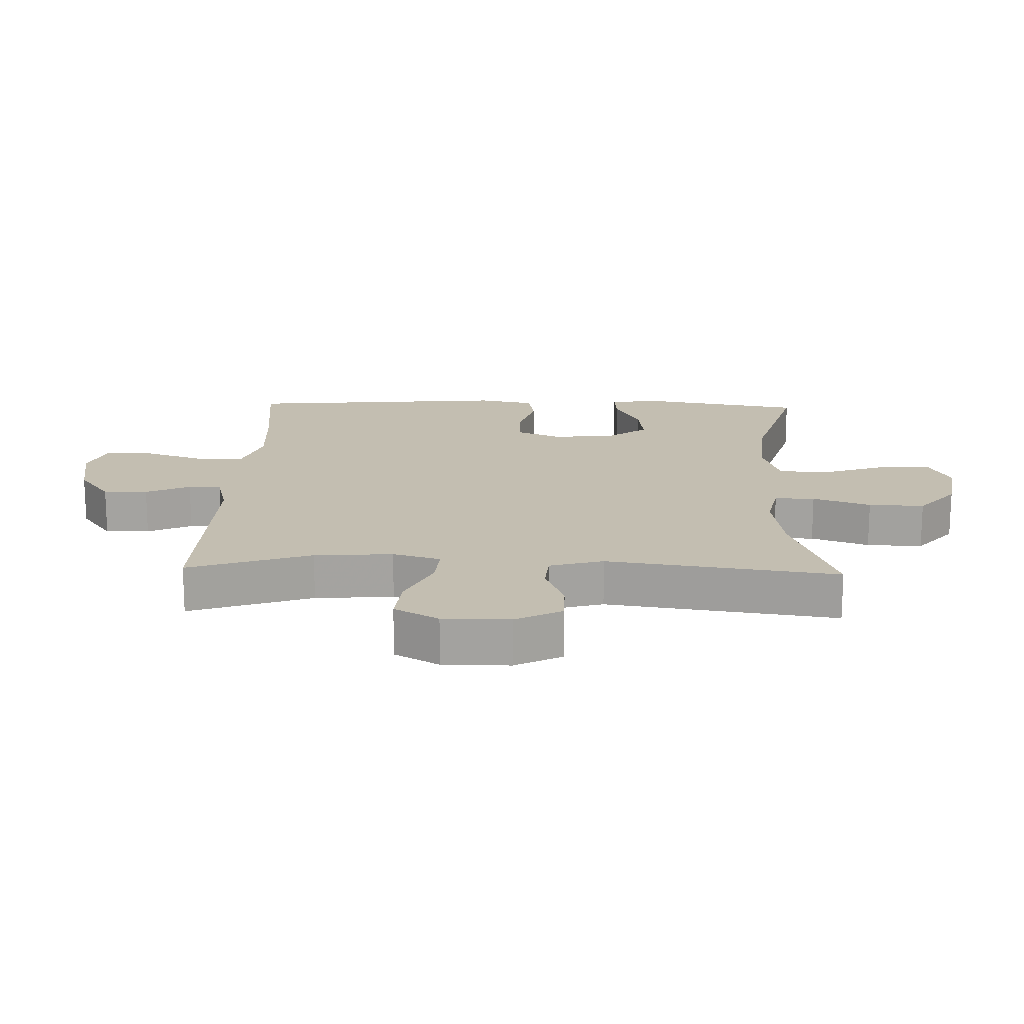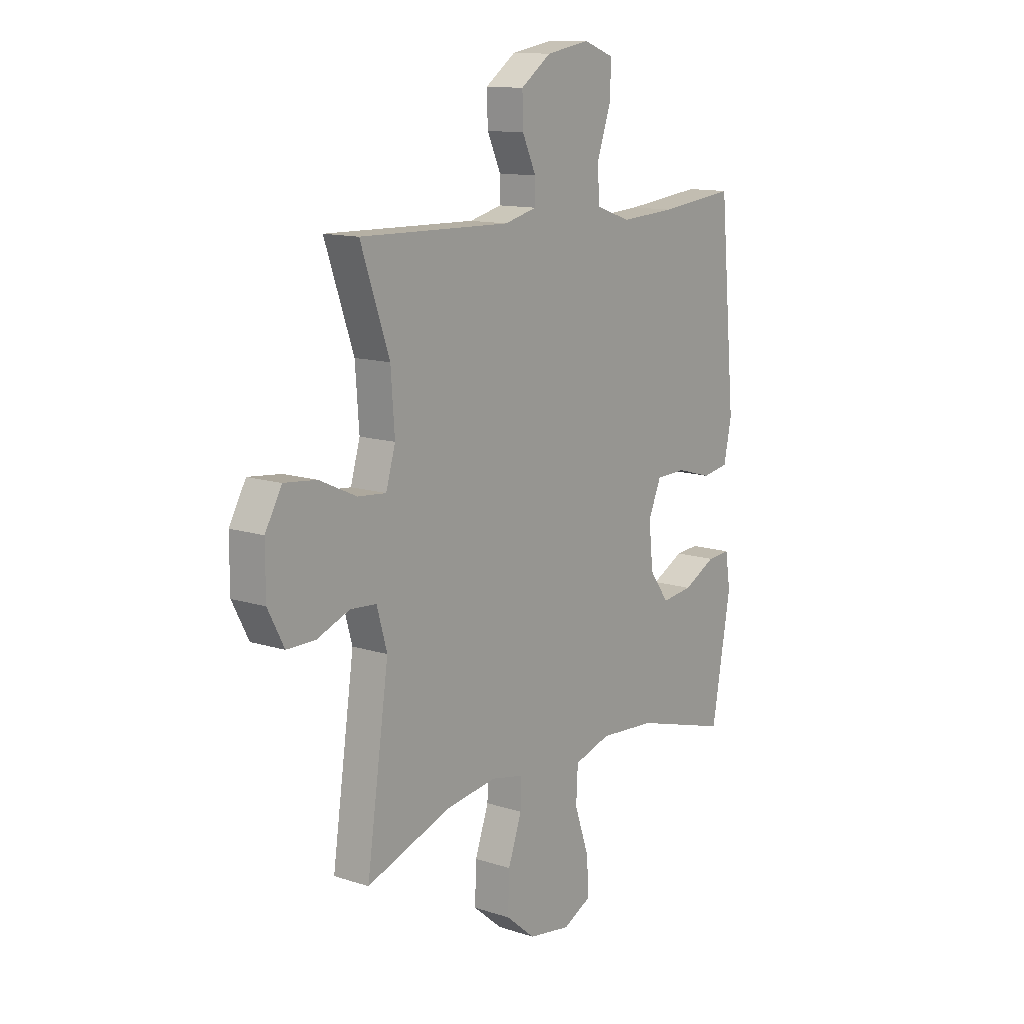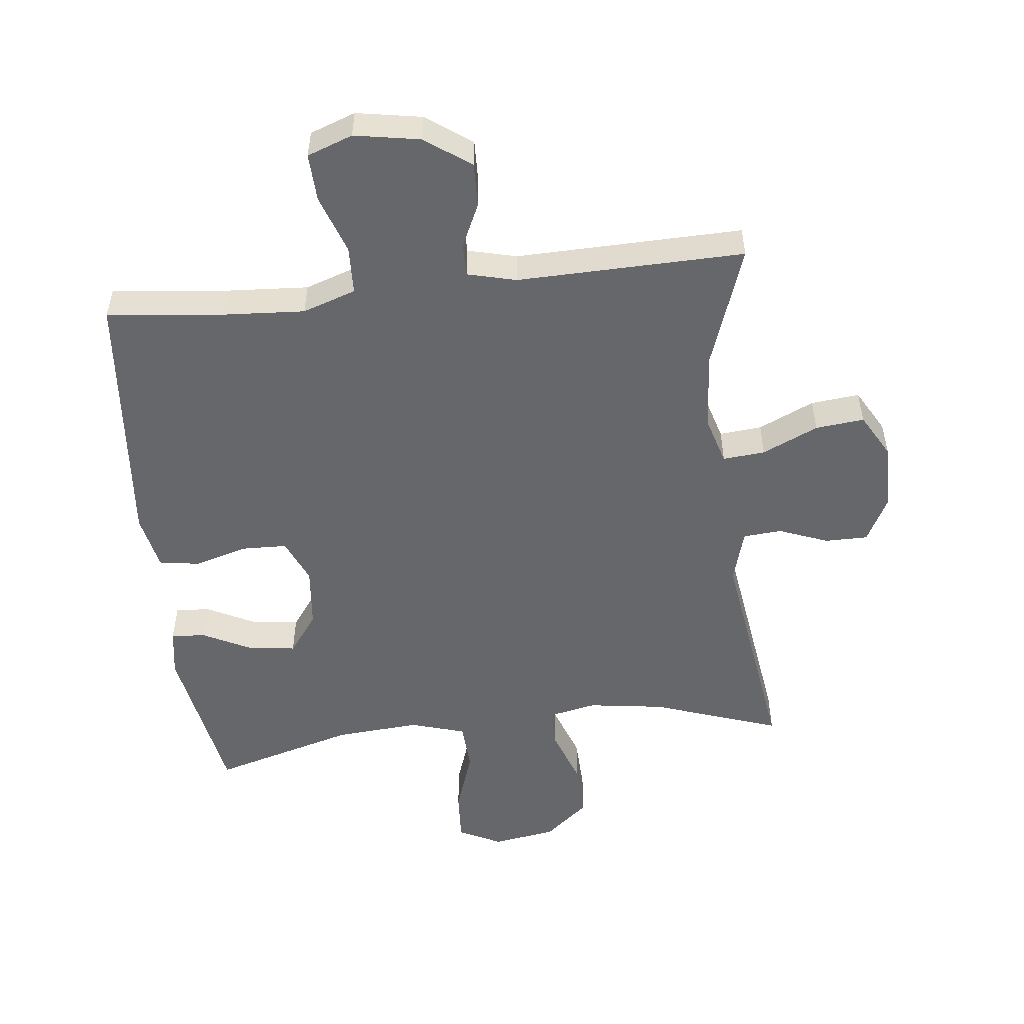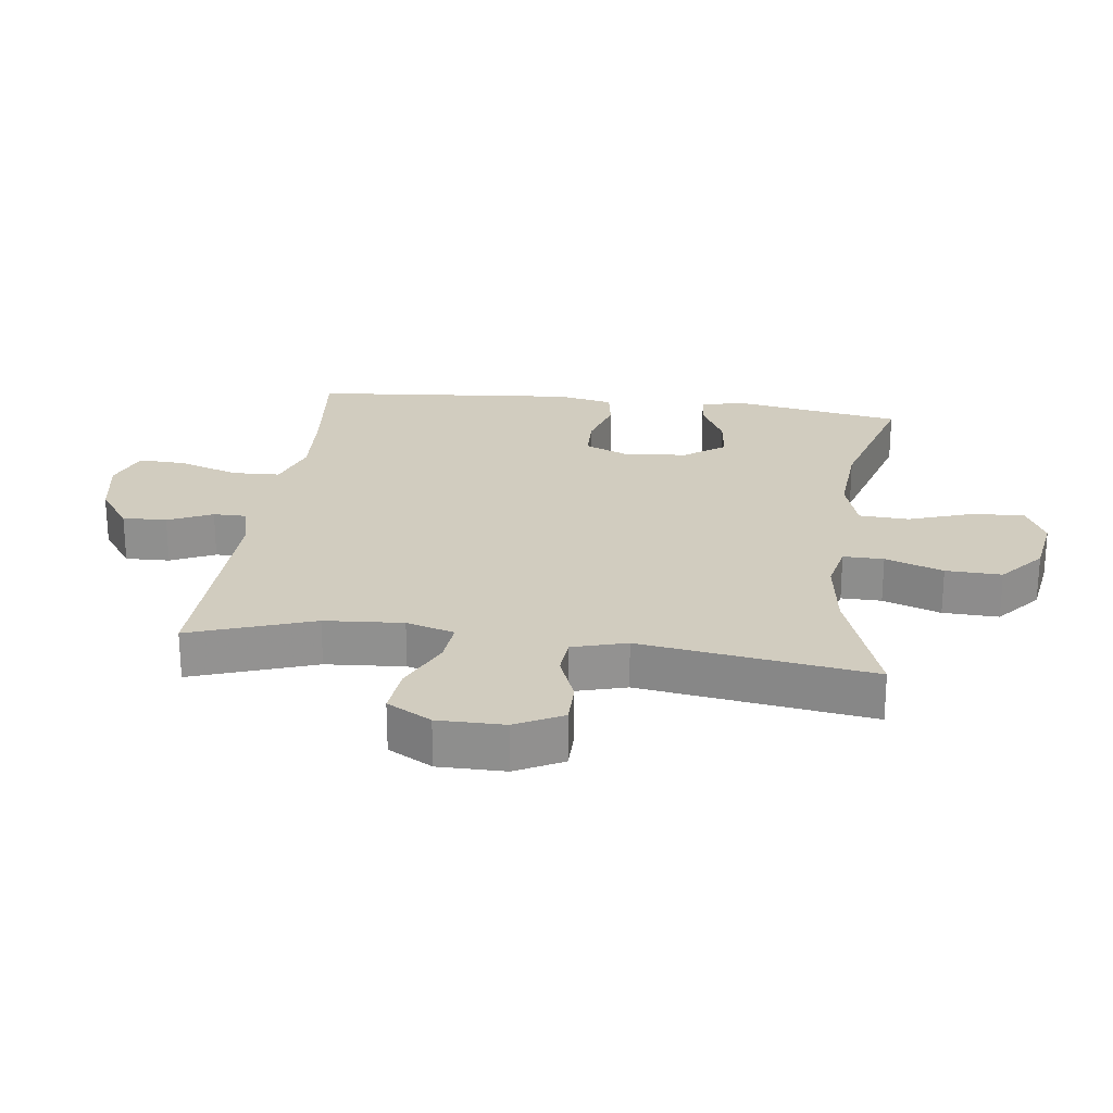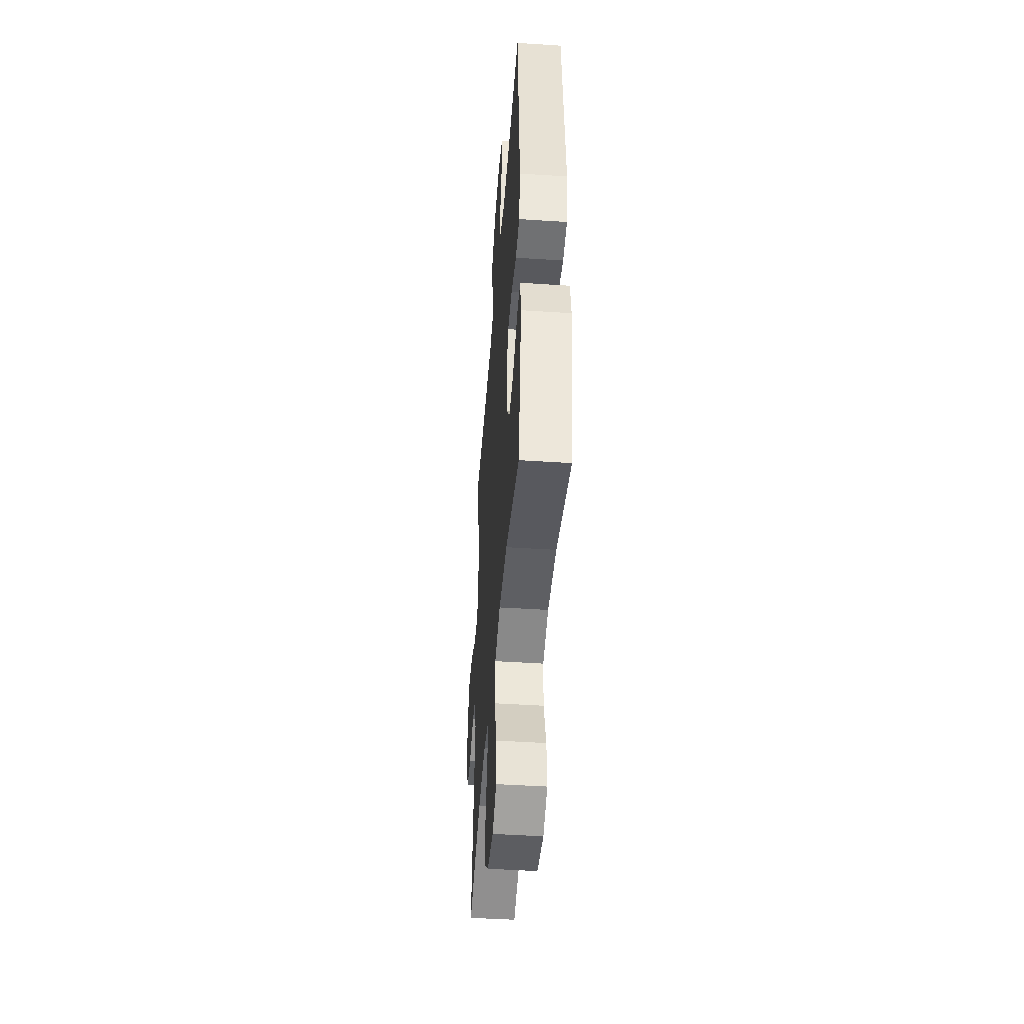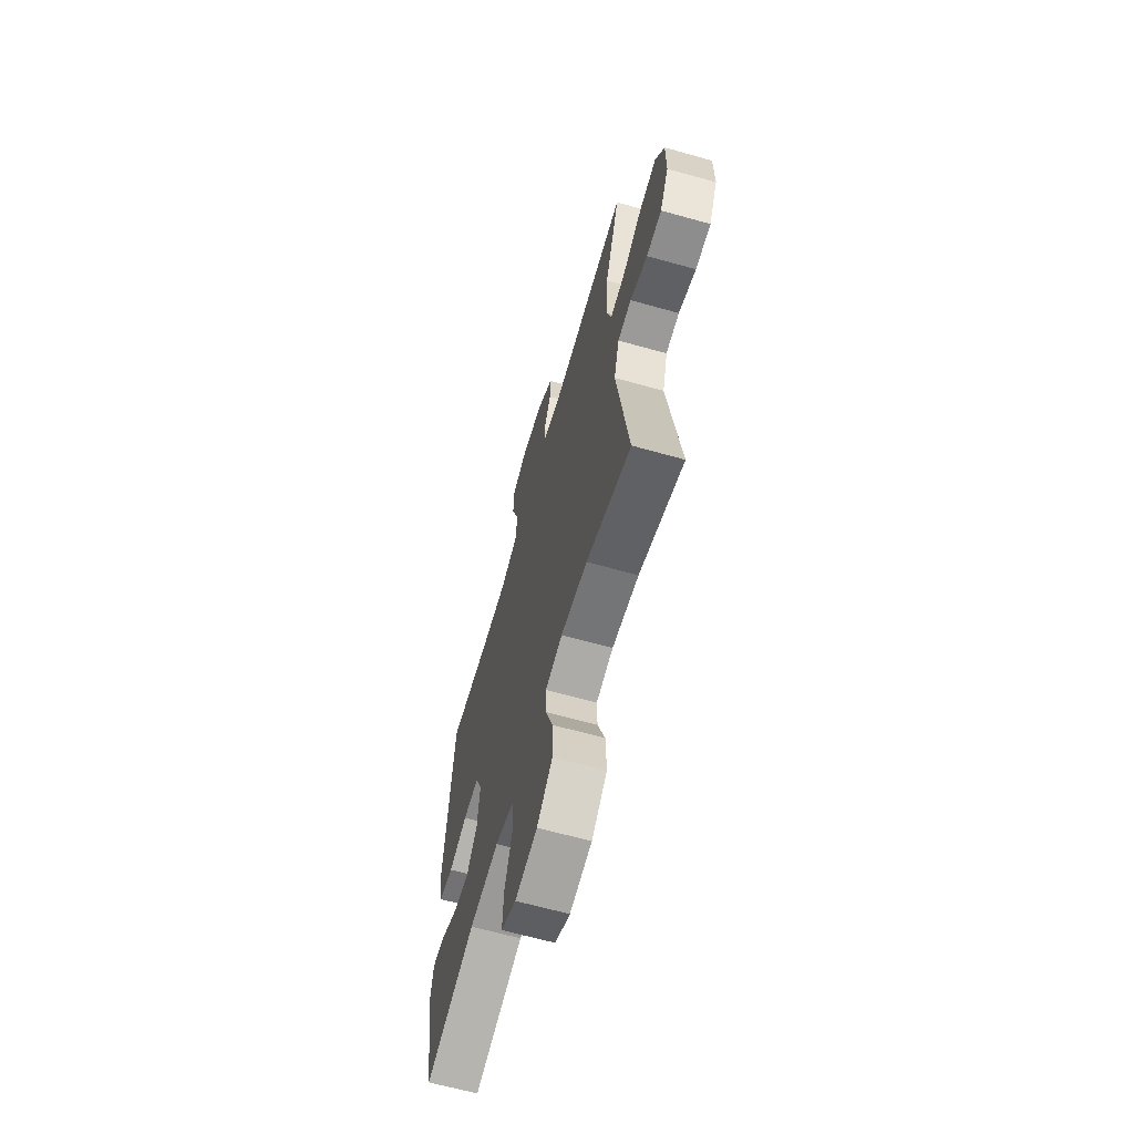
<metadata>
{"format":"obj","ext":"obj","renderer":"f3d","projection":"perspective","resolution":1024,"background":"white","views":[{"elev":17.2,"azim":91.8,"up":"+Y"},{"elev":12.6,"azim":126.9,"up":"+Z"},{"elev":-52.0,"azim":6.4,"up":"+Y"},{"elev":23.9,"azim":97.5,"up":"+Y"},{"elev":-46.2,"azim":-94.3,"up":"+Z"},{"elev":-64.6,"azim":74.2,"up":"+Z"}]}
</metadata>
<code>
v 0.5 0.07 -0.5
v 0.301 0.07 -0.431
v 0.182 0.07 -0.414
v 0.106 0.07 -0.43
v 0.107 0.07 -0.493
v 0.139 0.07 -0.583
v 0.142 0.07 -0.67
v 0.073 0.07 -0.728
v -0.026 0.07 -0.744
v -0.093 0.07 -0.711
v -0.088 0.07 -0.629
v -0.054 0.07 -0.53
v -0.058 0.07 -0.452
v -0.144 0.07 -0.426
v -0.276 0.07 -0.436
v -0.5 0.07 -0.5
v -0.545 0.07 -0.244
v -0.533 0.07 -0.168
v -0.479 0.07 -0.172
v -0.402 0.07 -0.211
v -0.329 0.07 -0.22
v -0.283 0.07 -0.157
v -0.273 0.07 -0.06
v -0.303 0.07 0.01
v -0.374 0.07 0.012
v -0.457 0.07 -0.012
v -0.52 0.07 -0.002
v -0.538 0.07 0.086
v -0.526 0.07 0.216
v -0.5 0.07 0.5
v -0.318 0.07 0.48
v -0.191 0.07 0.472
v -0.108 0.07 0.5
v -0.105 0.07 0.575
v -0.137 0.07 0.668
v -0.14 0.07 0.743
v -0.069 0.07 0.769
v 0.033 0.07 0.751
v 0.104 0.07 0.7
v 0.102 0.07 0.631
v 0.07 0.07 0.562
v 0.07 0.07 0.511
v 0.146 0.07 0.492
v 0.5 0.07 0.5
v 0.433 0.07 0.308
v 0.424 0.07 0.186
v 0.446 0.07 0.111
v 0.512 0.07 0.117
v 0.599 0.07 0.157
v 0.675 0.07 0.165
v 0.714 0.07 0.096
v 0.714 0.07 -0.008
v 0.676 0.07 -0.081
v 0.609 0.07 -0.081
v 0.532 0.07 -0.051
v 0.472 0.07 -0.056
v 0.448 0.07 -0.14
v 0.5 0 -0.5
v 0.301 0 -0.431
v 0.182 0 -0.414
v 0.106 0 -0.43
v 0.107 0 -0.493
v 0.139 0 -0.583
v 0.142 0 -0.67
v 0.073 0 -0.728
v -0.026 0 -0.744
v -0.093 0 -0.711
v -0.088 0 -0.629
v -0.054 0 -0.53
v -0.058 0 -0.452
v -0.144 0 -0.426
v -0.276 0 -0.436
v -0.5 0 -0.5
v -0.545 0 -0.244
v -0.533 0 -0.168
v -0.479 0 -0.172
v -0.402 0 -0.211
v -0.329 0 -0.22
v -0.283 0 -0.157
v -0.273 0 -0.06
v -0.303 0 0.01
v -0.374 0 0.012
v -0.457 0 -0.012
v -0.52 0 -0.002
v -0.538 0 0.086
v -0.526 0 0.216
v -0.5 0 0.5
v -0.318 0 0.48
v -0.191 0 0.472
v -0.108 0 0.5
v -0.105 0 0.575
v -0.137 0 0.668
v -0.14 0 0.743
v -0.069 0 0.769
v 0.033 0 0.751
v 0.104 0 0.7
v 0.102 0 0.631
v 0.07 0 0.562
v 0.07 0 0.511
v 0.146 0 0.492
v 0.5 0 0.5
v 0.433 0 0.308
v 0.424 0 0.186
v 0.446 0 0.111
v 0.512 0 0.117
v 0.599 0 0.157
v 0.675 0 0.165
v 0.714 0 0.096
v 0.714 0 -0.008
v 0.676 0 -0.081
v 0.609 0 -0.081
v 0.532 0 -0.051
v 0.472 0 -0.056
v 0.448 0 -0.14
f 52 53 54 55
f 52 55 56
f 51 52 56
f 48 49 50 51
f 47 48 51 56
f 46 47 56 57
f 43 44 45
f 42 43 45 46
f 38 39 40 41
f 38 41 42
f 37 38 42
f 34 35 36 37
f 33 34 37 42
f 32 33 42 46
f 29 30 31
f 25 26 27 28
f 24 25 28 29
f 17 18 19 20
f 15 16 17 20
f 14 15 20 21
f 13 14 21 22
f 9 10 11 12
f 9 12 13
f 8 9 13
f 5 6 7 8
f 4 5 8 13
f 3 4 13 22
f 57 1 2
f 24 29 31 32
f 23 24 32 46
f 22 23 46 57
f 2 3 22 57
f 112 111 110 109
f 113 112 109
f 113 109 108
f 108 107 106 105
f 113 108 105 104
f 114 113 104 103
f 102 101 100
f 103 102 100 99
f 98 97 96 95
f 99 98 95
f 99 95 94
f 94 93 92 91
f 99 94 91 90
f 103 99 90 89
f 88 87 86
f 85 84 83 82
f 86 85 82 81
f 77 76 75 74
f 77 74 73 72
f 78 77 72 71
f 79 78 71 70
f 69 68 67 66
f 70 69 66
f 70 66 65
f 65 64 63 62
f 70 65 62 61
f 79 70 61 60
f 59 58 114
f 89 88 86 81
f 103 89 81 80
f 114 103 80 79
f 114 79 60 59
f 1 58 59 2
f 2 59 60 3
f 3 60 61 4
f 4 61 62 5
f 5 62 63 6
f 6 63 64 7
f 7 64 65 8
f 8 65 66 9
f 9 66 67 10
f 10 67 68 11
f 11 68 69 12
f 12 69 70 13
f 13 70 71 14
f 14 71 72 15
f 15 72 73 16
f 16 73 74 17
f 17 74 75 18
f 18 75 76 19
f 19 76 77 20
f 20 77 78 21
f 21 78 79 22
f 22 79 80 23
f 23 80 81 24
f 24 81 82 25
f 25 82 83 26
f 26 83 84 27
f 27 84 85 28
f 28 85 86 29
f 29 86 87 30
f 30 87 88 31
f 31 88 89 32
f 32 89 90 33
f 33 90 91 34
f 34 91 92 35
f 35 92 93 36
f 36 93 94 37
f 37 94 95 38
f 38 95 96 39
f 39 96 97 40
f 40 97 98 41
f 41 98 99 42
f 42 99 100 43
f 43 100 101 44
f 44 101 102 45
f 45 102 103 46
f 46 103 104 47
f 47 104 105 48
f 48 105 106 49
f 49 106 107 50
f 50 107 108 51
f 51 108 109 52
f 52 109 110 53
f 53 110 111 54
f 54 111 112 55
f 55 112 113 56
f 56 113 114 57
f 57 114 58 1

</code>
